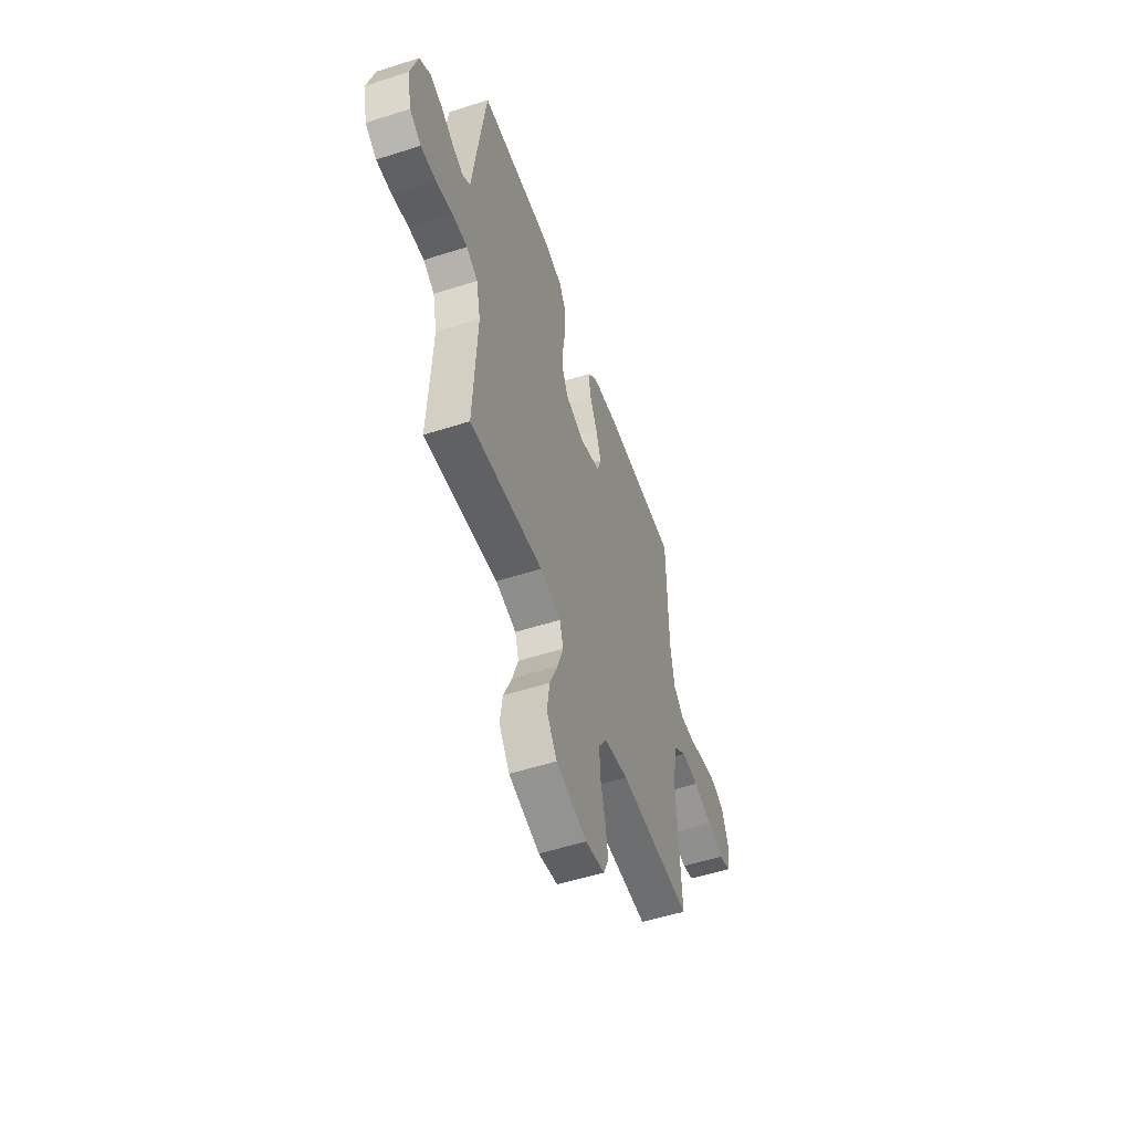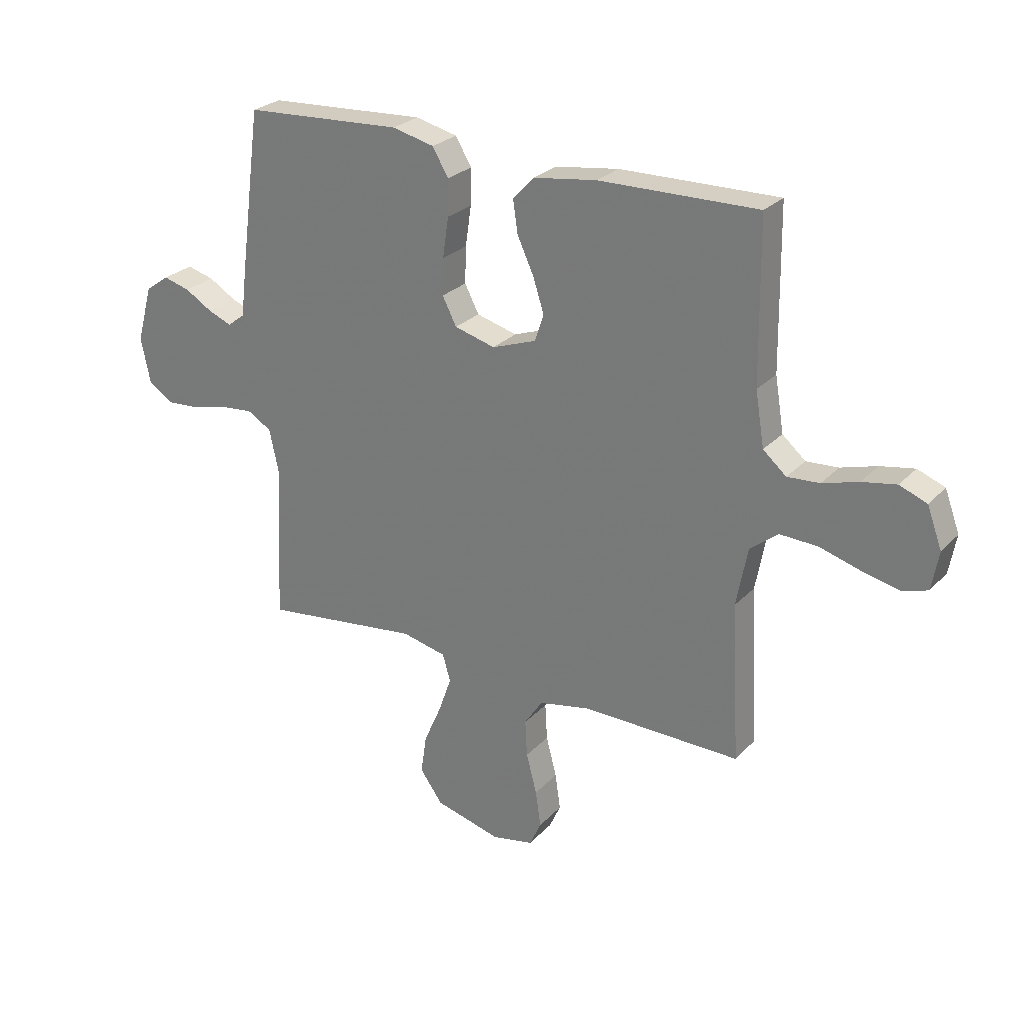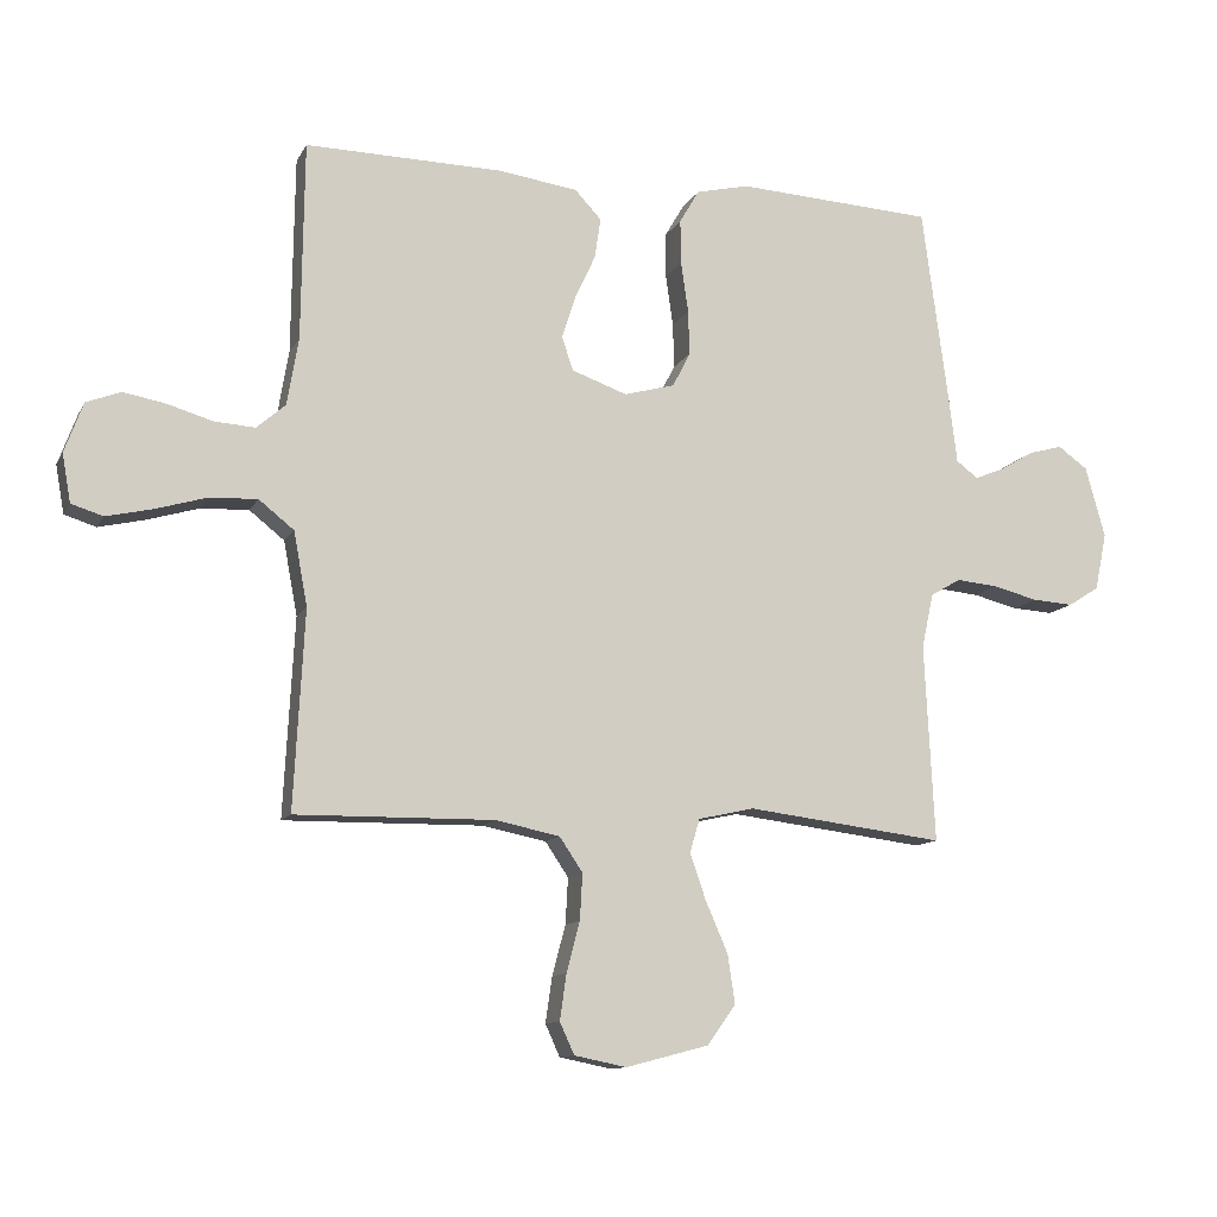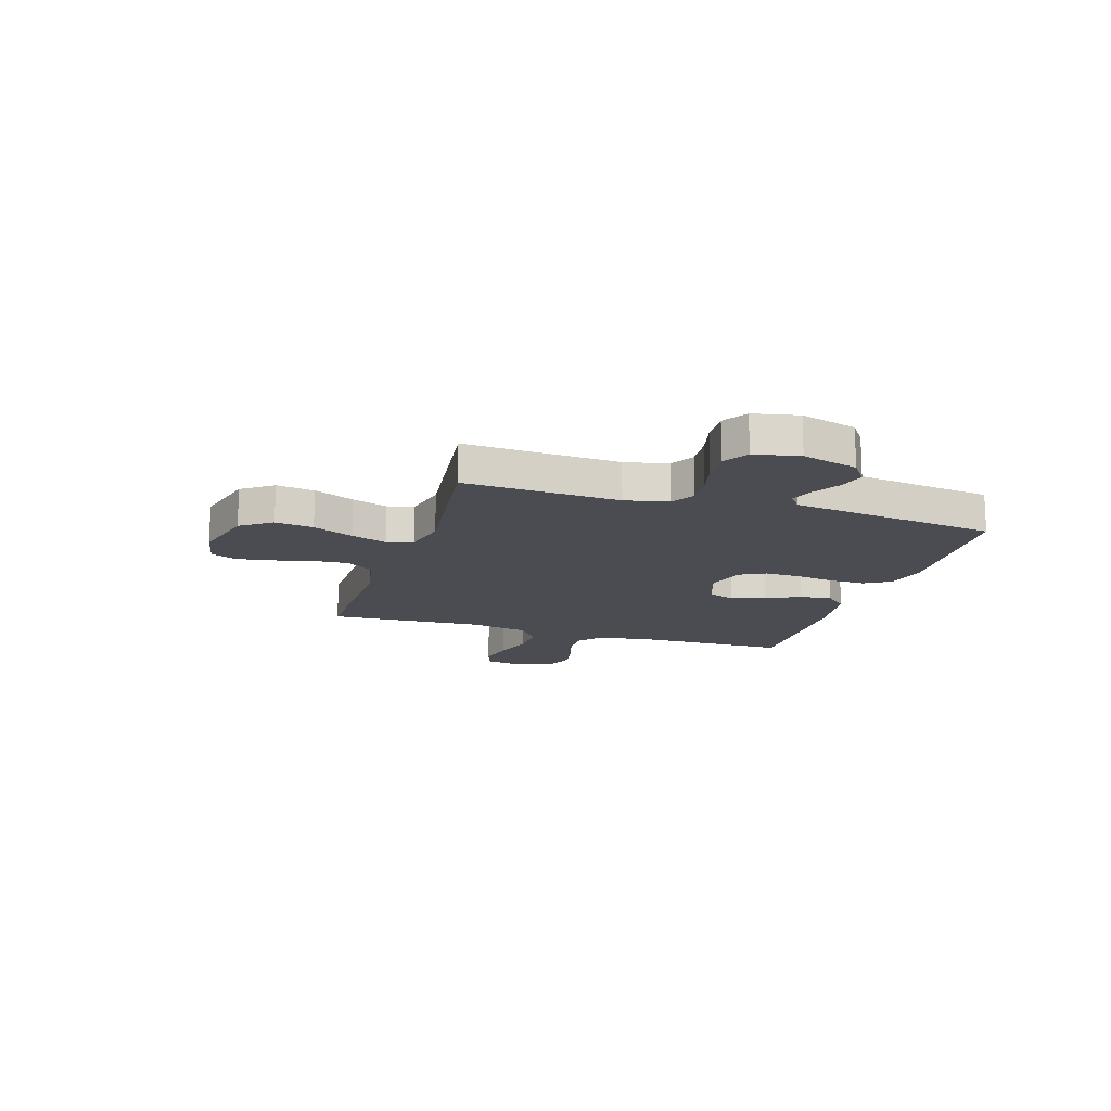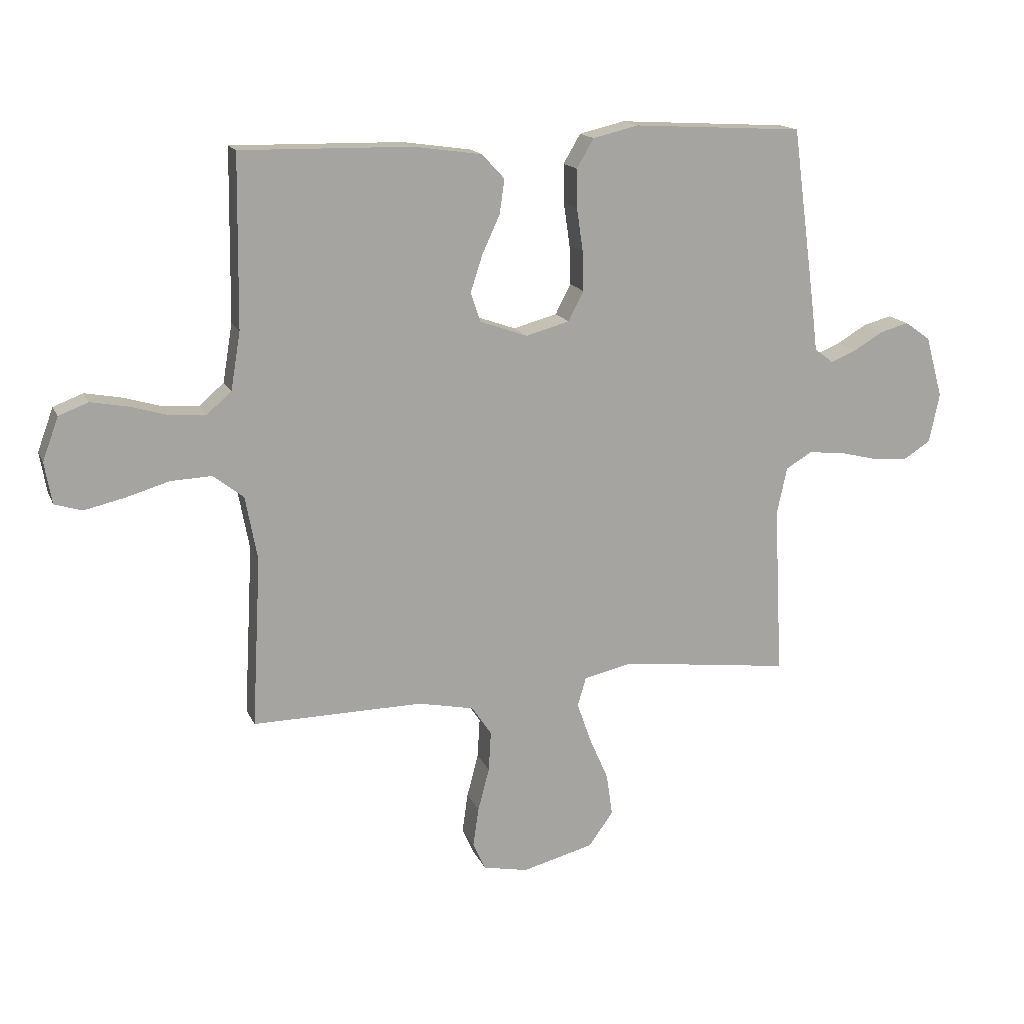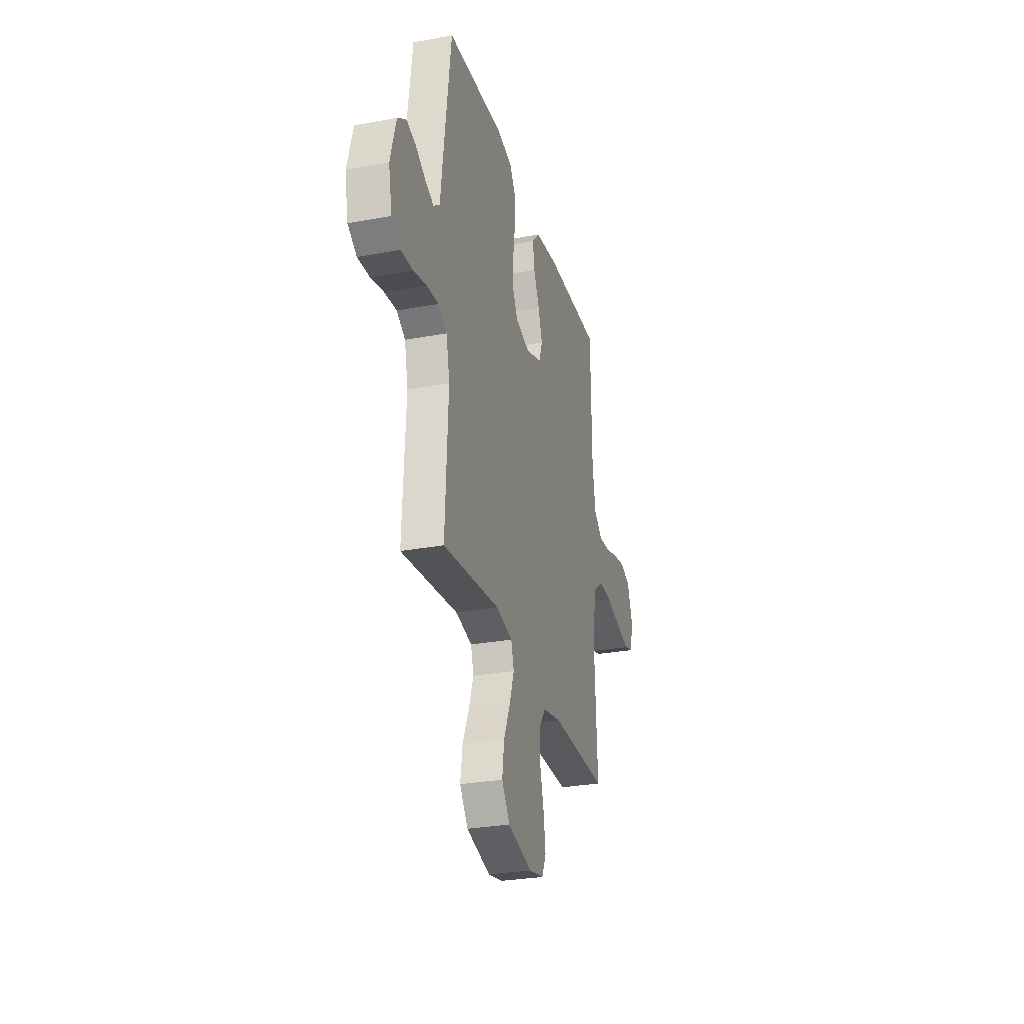
<metadata>
{"format":"obj","ext":"obj","renderer":"f3d","projection":"perspective","resolution":1024,"background":"white","views":[{"elev":-53.5,"azim":-71.1,"up":"+Z"},{"elev":26.3,"azim":32.7,"up":"+Z"},{"elev":-11.5,"azim":161.6,"up":"+Z"},{"elev":-15.4,"azim":-107.4,"up":"+Y"},{"elev":15.7,"azim":162.3,"up":"+Z"},{"elev":-28.7,"azim":-74.5,"up":"+Z"}]}
</metadata>
<code>
v -0.5 0.07 0.5
v -0.2 0.07 0.517
v -0.12 0.07 0.498
v -0.09 0.07 0.447
v -0.091 0.07 0.379
v -0.102 0.07 0.303
v -0.104 0.07 0.234
v -0.077 0.07 0.182
v 0 0.07 0.161
v 0.084 0.07 0.191
v 0.101 0.07 0.242
v 0.08 0.07 0.307
v 0.049 0.07 0.374
v 0.04 0.07 0.435
v 0.08 0.07 0.478
v 0.2 0.07 0.495
v 0.5 0.07 0.5
v 0.504 0.07 0.2
v 0.521 0.07 0.098
v 0.565 0.07 0.06
v 0.626 0.07 0.064
v 0.694 0.07 0.084
v 0.759 0.07 0.096
v 0.811 0.07 0.076
v 0.839 0.07 0
v 0.826 0.07 -0.073
v 0.778 0.07 -0.088
v 0.708 0.07 -0.072
v 0.63 0.07 -0.049
v 0.558 0.07 -0.046
v 0.505 0.07 -0.088
v 0.484 0.07 -0.2
v 0.5 0.07 -0.5
v 0.2 0.07 -0.496
v 0.102 0.07 -0.516
v 0.067 0.07 -0.568
v 0.071 0.07 -0.638
v 0.091 0.07 -0.714
v 0.101 0.07 -0.783
v 0.079 0.07 -0.831
v 0 0.07 -0.847
v -0.126 0.07 -0.814
v -0.169 0.07 -0.754
v -0.158 0.07 -0.68
v -0.124 0.07 -0.602
v -0.1 0.07 -0.533
v -0.115 0.07 -0.482
v -0.2 0.07 -0.463
v -0.5 0.07 -0.5
v -0.485 0.07 -0.2
v -0.503 0.07 -0.117
v -0.549 0.07 -0.09
v -0.612 0.07 -0.096
v -0.68 0.07 -0.113
v -0.743 0.07 -0.117
v -0.79 0.07 -0.087
v -0.808 0.07 0
v -0.778 0.07 0.108
v -0.733 0.07 0.14
v -0.682 0.07 0.126
v -0.63 0.07 0.095
v -0.585 0.07 0.077
v -0.552 0.07 0.102
v -0.54 0.07 0.2
v -0.5 0 0.5
v -0.2 0 0.517
v -0.12 0 0.498
v -0.09 0 0.447
v -0.091 0 0.379
v -0.102 0 0.303
v -0.104 0 0.234
v -0.077 0 0.182
v 0 0 0.161
v 0.084 0 0.191
v 0.101 0 0.242
v 0.08 0 0.307
v 0.049 0 0.374
v 0.04 0 0.435
v 0.08 0 0.478
v 0.2 0 0.495
v 0.5 0 0.5
v 0.504 0 0.2
v 0.521 0 0.098
v 0.565 0 0.06
v 0.626 0 0.064
v 0.694 0 0.084
v 0.759 0 0.096
v 0.811 0 0.076
v 0.839 0 0
v 0.826 0 -0.073
v 0.778 0 -0.088
v 0.708 0 -0.072
v 0.63 0 -0.049
v 0.558 0 -0.046
v 0.505 0 -0.088
v 0.484 0 -0.2
v 0.5 0 -0.5
v 0.2 0 -0.496
v 0.102 0 -0.516
v 0.067 0 -0.568
v 0.071 0 -0.638
v 0.091 0 -0.714
v 0.101 0 -0.783
v 0.079 0 -0.831
v 0 0 -0.847
v -0.126 0 -0.814
v -0.169 0 -0.754
v -0.158 0 -0.68
v -0.124 0 -0.602
v -0.1 0 -0.533
v -0.115 0 -0.482
v -0.2 0 -0.463
v -0.5 0 -0.5
v -0.485 0 -0.2
v -0.503 0 -0.117
v -0.549 0 -0.09
v -0.612 0 -0.096
v -0.68 0 -0.113
v -0.743 0 -0.117
v -0.79 0 -0.087
v -0.808 0 0
v -0.778 0 0.108
v -0.733 0 0.14
v -0.682 0 0.126
v -0.63 0 0.095
v -0.585 0 0.077
v -0.552 0 0.102
v -0.54 0 0.2
f 63 64 1 2
f 58 59 60 61
f 58 61 62
f 57 58 62
f 56 57 62
f 53 54 55 56
f 52 53 56 62
f 51 52 62 63
f 48 49 50
f 47 48 50 51
f 42 43 44 45
f 42 45 46
f 41 42 46
f 40 41 46 47
f 37 38 39 40
f 36 37 40 47
f 32 33 34
f 31 32 34 35
f 26 27 28 29
f 24 25 26 29
f 24 29 30
f 21 22 23 24
f 20 21 24 30
f 19 20 30 31
f 15 16 17 18
f 12 13 14 15
f 11 12 15 18
f 10 11 18 19
f 3 4 5 6
f 3 6 7
f 2 3 7
f 63 2 7
f 51 63 7 8
f 35 36 47 51
f 35 51 8 9
f 19 31 35
f 9 10 19 35
f 66 65 128 127
f 125 124 123 122
f 126 125 122
f 126 122 121
f 126 121 120
f 120 119 118 117
f 126 120 117 116
f 127 126 116 115
f 114 113 112
f 115 114 112 111
f 109 108 107 106
f 110 109 106
f 110 106 105
f 111 110 105 104
f 104 103 102 101
f 111 104 101 100
f 98 97 96
f 99 98 96 95
f 93 92 91 90
f 93 90 89 88
f 94 93 88
f 88 87 86 85
f 94 88 85 84
f 95 94 84 83
f 82 81 80 79
f 79 78 77 76
f 82 79 76 75
f 83 82 75 74
f 70 69 68 67
f 71 70 67
f 71 67 66
f 71 66 127
f 72 71 127 115
f 115 111 100 99
f 73 72 115 99
f 99 95 83
f 99 83 74 73
f 1 65 66 2
f 2 66 67 3
f 3 67 68 4
f 4 68 69 5
f 5 69 70 6
f 6 70 71 7
f 7 71 72 8
f 8 72 73 9
f 9 73 74 10
f 10 74 75 11
f 11 75 76 12
f 12 76 77 13
f 13 77 78 14
f 14 78 79 15
f 15 79 80 16
f 16 80 81 17
f 17 81 82 18
f 18 82 83 19
f 19 83 84 20
f 20 84 85 21
f 21 85 86 22
f 22 86 87 23
f 23 87 88 24
f 24 88 89 25
f 25 89 90 26
f 26 90 91 27
f 27 91 92 28
f 28 92 93 29
f 29 93 94 30
f 30 94 95 31
f 31 95 96 32
f 32 96 97 33
f 33 97 98 34
f 34 98 99 35
f 35 99 100 36
f 36 100 101 37
f 37 101 102 38
f 38 102 103 39
f 39 103 104 40
f 40 104 105 41
f 41 105 106 42
f 42 106 107 43
f 43 107 108 44
f 44 108 109 45
f 45 109 110 46
f 46 110 111 47
f 47 111 112 48
f 48 112 113 49
f 49 113 114 50
f 50 114 115 51
f 51 115 116 52
f 52 116 117 53
f 53 117 118 54
f 54 118 119 55
f 55 119 120 56
f 56 120 121 57
f 57 121 122 58
f 58 122 123 59
f 59 123 124 60
f 60 124 125 61
f 61 125 126 62
f 62 126 127 63
f 63 127 128 64
f 64 128 65 1

</code>
